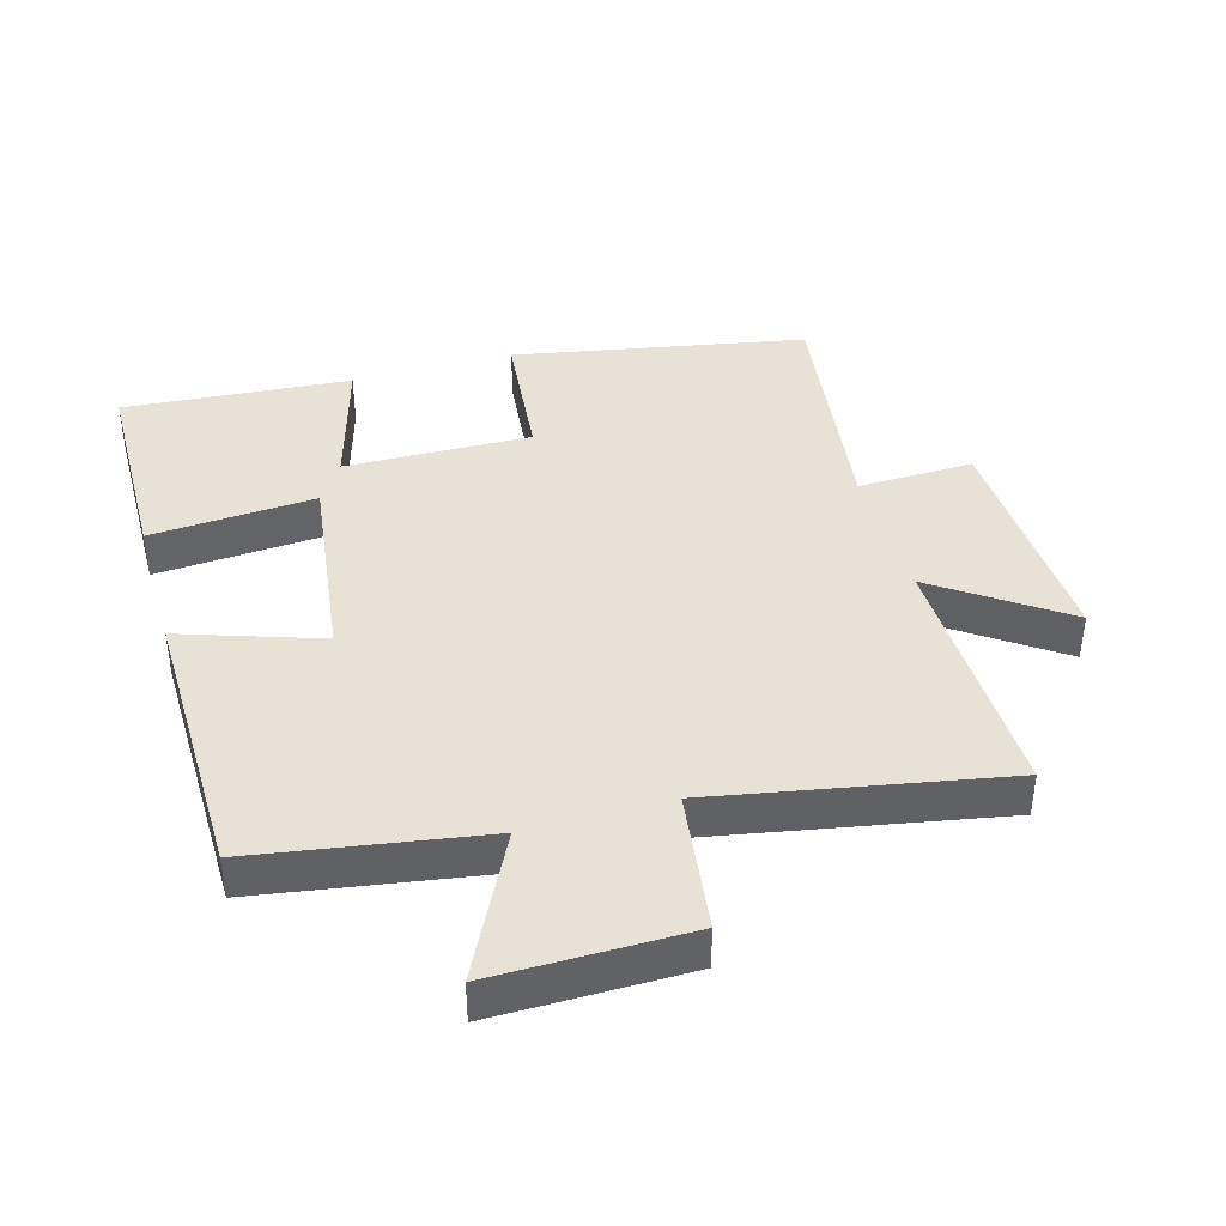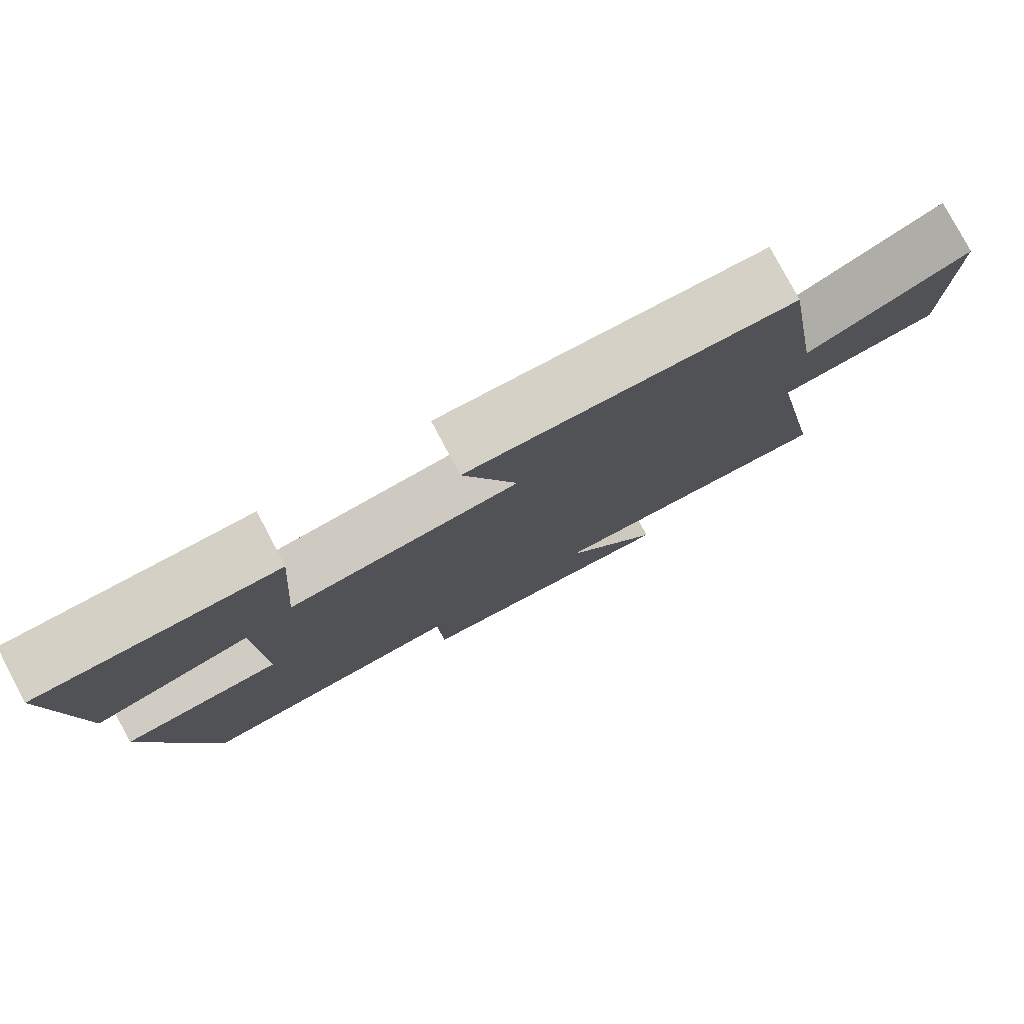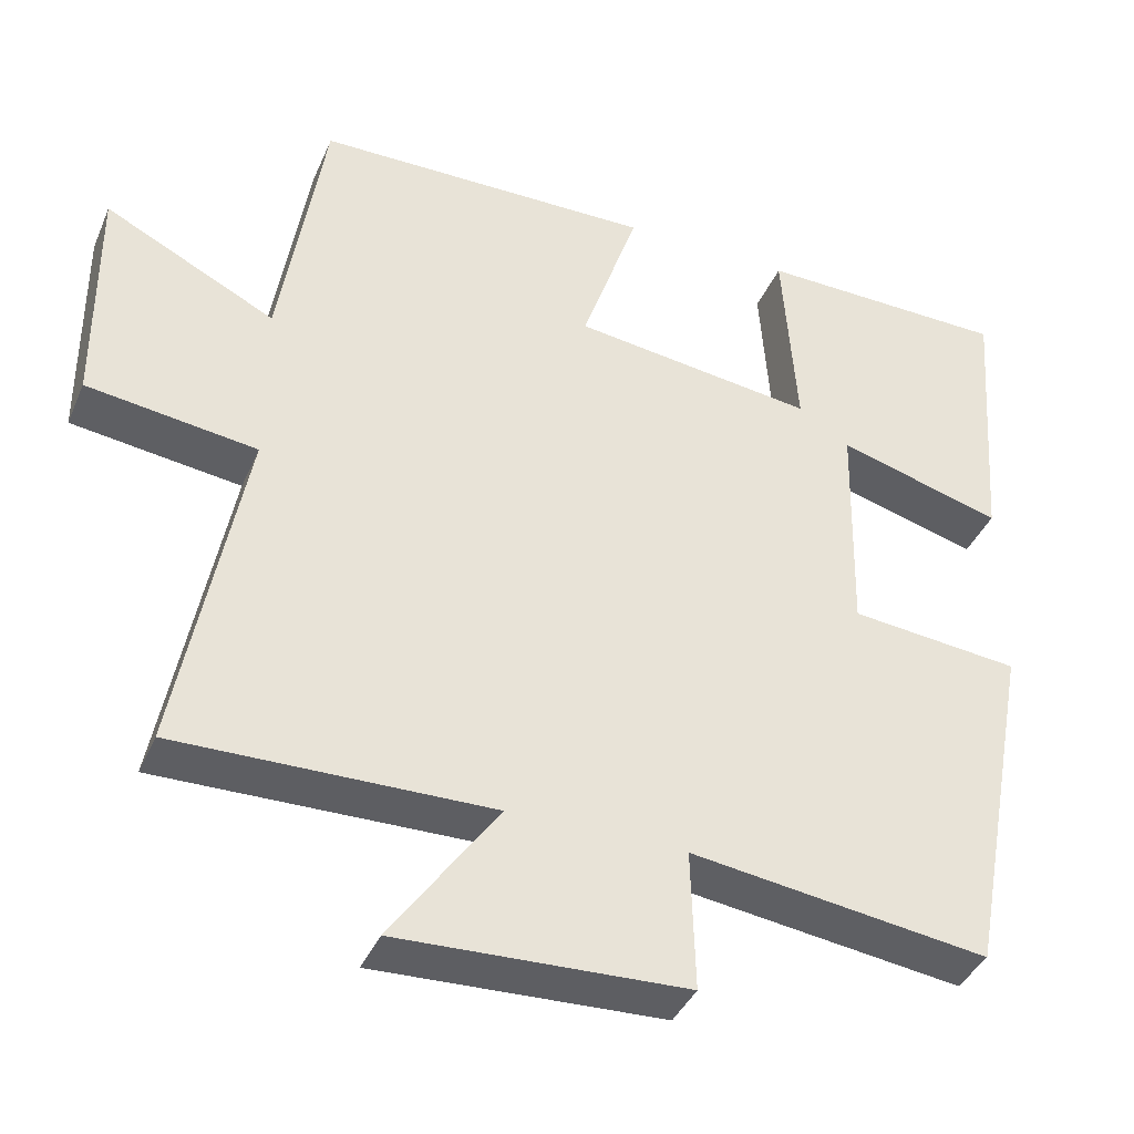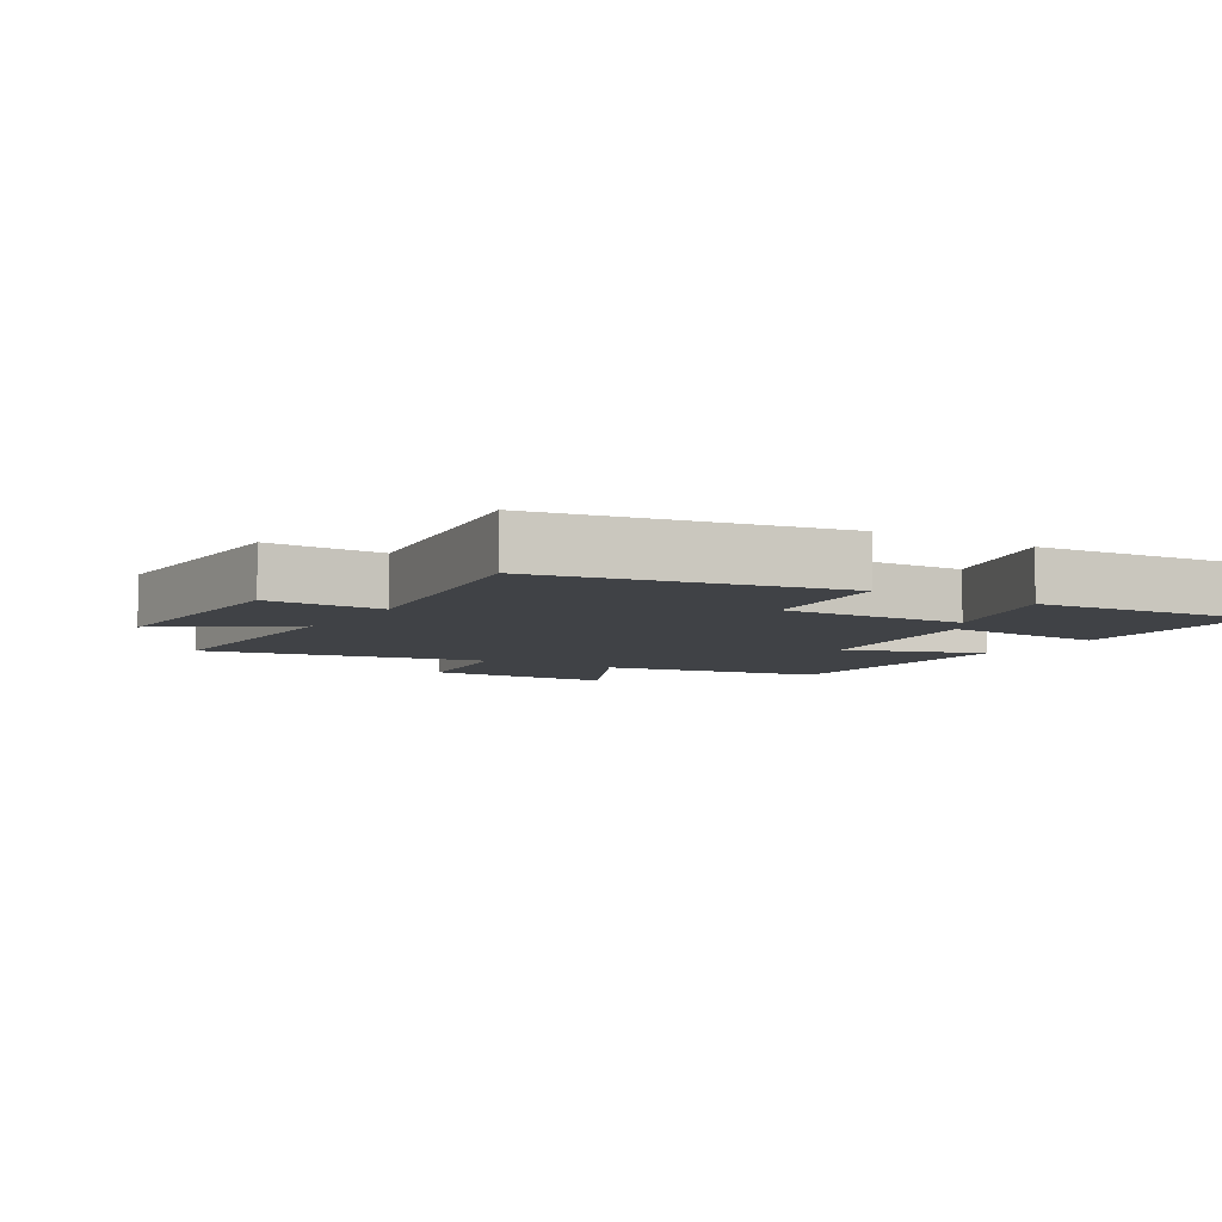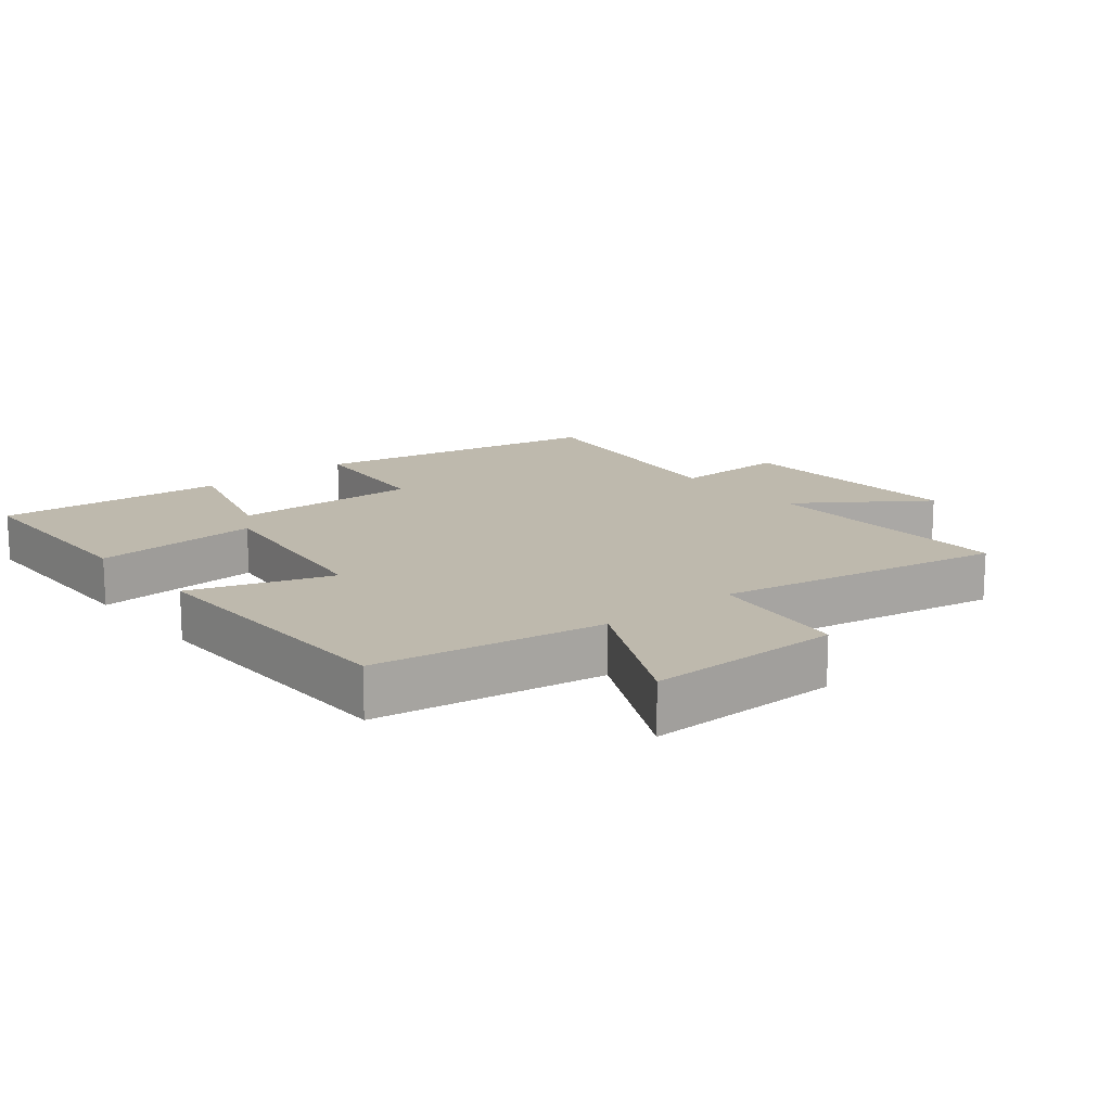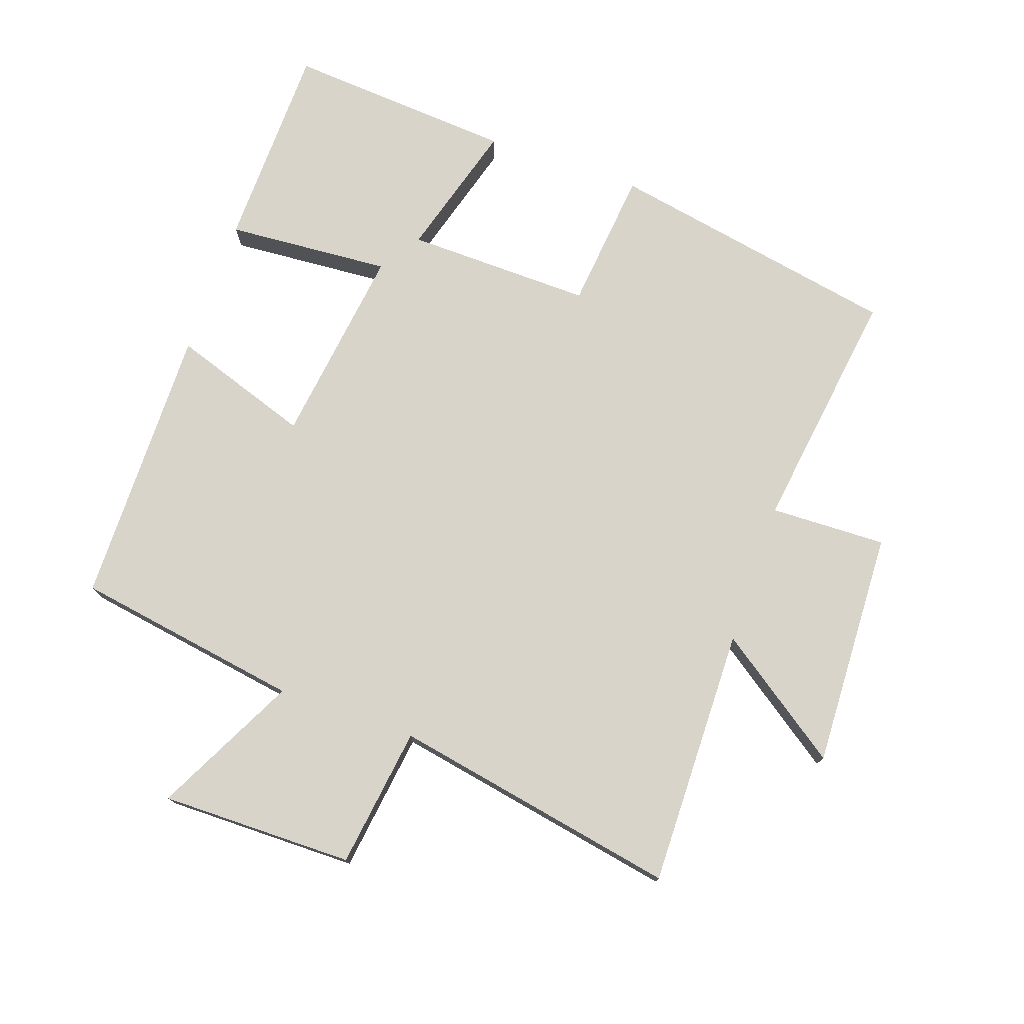
<metadata>
{"format":"obj","ext":"obj","renderer":"f3d","projection":"perspective","resolution":1024,"background":"white","views":[{"elev":40.1,"azim":74.0,"up":"+Y"},{"elev":79.4,"azim":-28.0,"up":"+Z"},{"elev":-39.4,"azim":158.1,"up":"+Z"},{"elev":-6.5,"azim":-121.4,"up":"+Y"},{"elev":15.2,"azim":50.6,"up":"+Y"},{"elev":75.6,"azim":109.2,"up":"+Y"}]}
</metadata>
<code>
v -0.526 0.07 0.494
v -0.206 0.07 0.5
v -0.224 0.07 0.247
v 0.084 0.07 0.287
v 0.012 0.07 0.5
v 0.444 0.07 0.495
v 0.5 0.07 0.148
v 0.717 0.07 0.257
v 0.715 0.07 -0.039
v 0.5 0.07 -0.068
v 0.582 0.07 -0.506
v 0.185 0.07 -0.5
v 0.32 0.07 -0.692
v -0.044 0.07 -0.678
v -0.039 0.07 -0.5
v -0.416 0.07 -0.552
v -0.5 0.07 -0.104
v -0.284 0.07 -0.082
v -0.29 0.07 0.204
v -0.5 0.07 0.144
v -0.526 0 0.494
v -0.206 0 0.5
v -0.224 0 0.247
v 0.084 0 0.287
v 0.012 0 0.5
v 0.444 0 0.495
v 0.5 0 0.148
v 0.717 0 0.257
v 0.715 0 -0.039
v 0.5 0 -0.068
v 0.582 0 -0.506
v 0.185 0 -0.5
v 0.32 0 -0.692
v -0.044 0 -0.678
v -0.039 0 -0.5
v -0.416 0 -0.552
v -0.5 0 -0.104
v -0.284 0 -0.082
v -0.29 0 0.204
v -0.5 0 0.144
f 19 20 1 2
f 18 19 2 3
f 15 16 17 18
f 15 18 3 4
f 12 13 14 15
f 12 15 4
f 10 11 12 4
f 7 8 9 10
f 6 7 10
f 4 5 6 10
f 22 21 40 39
f 23 22 39 38
f 38 37 36 35
f 24 23 38 35
f 35 34 33 32
f 24 35 32
f 24 32 31 30
f 30 29 28 27
f 30 27 26
f 30 26 25 24
f 1 21 22 2
f 2 22 23 3
f 3 23 24 4
f 4 24 25 5
f 5 25 26 6
f 6 26 27 7
f 7 27 28 8
f 8 28 29 9
f 9 29 30 10
f 10 30 31 11
f 11 31 32 12
f 12 32 33 13
f 13 33 34 14
f 14 34 35 15
f 15 35 36 16
f 16 36 37 17
f 17 37 38 18
f 18 38 39 19
f 19 39 40 20
f 20 40 21 1

</code>
